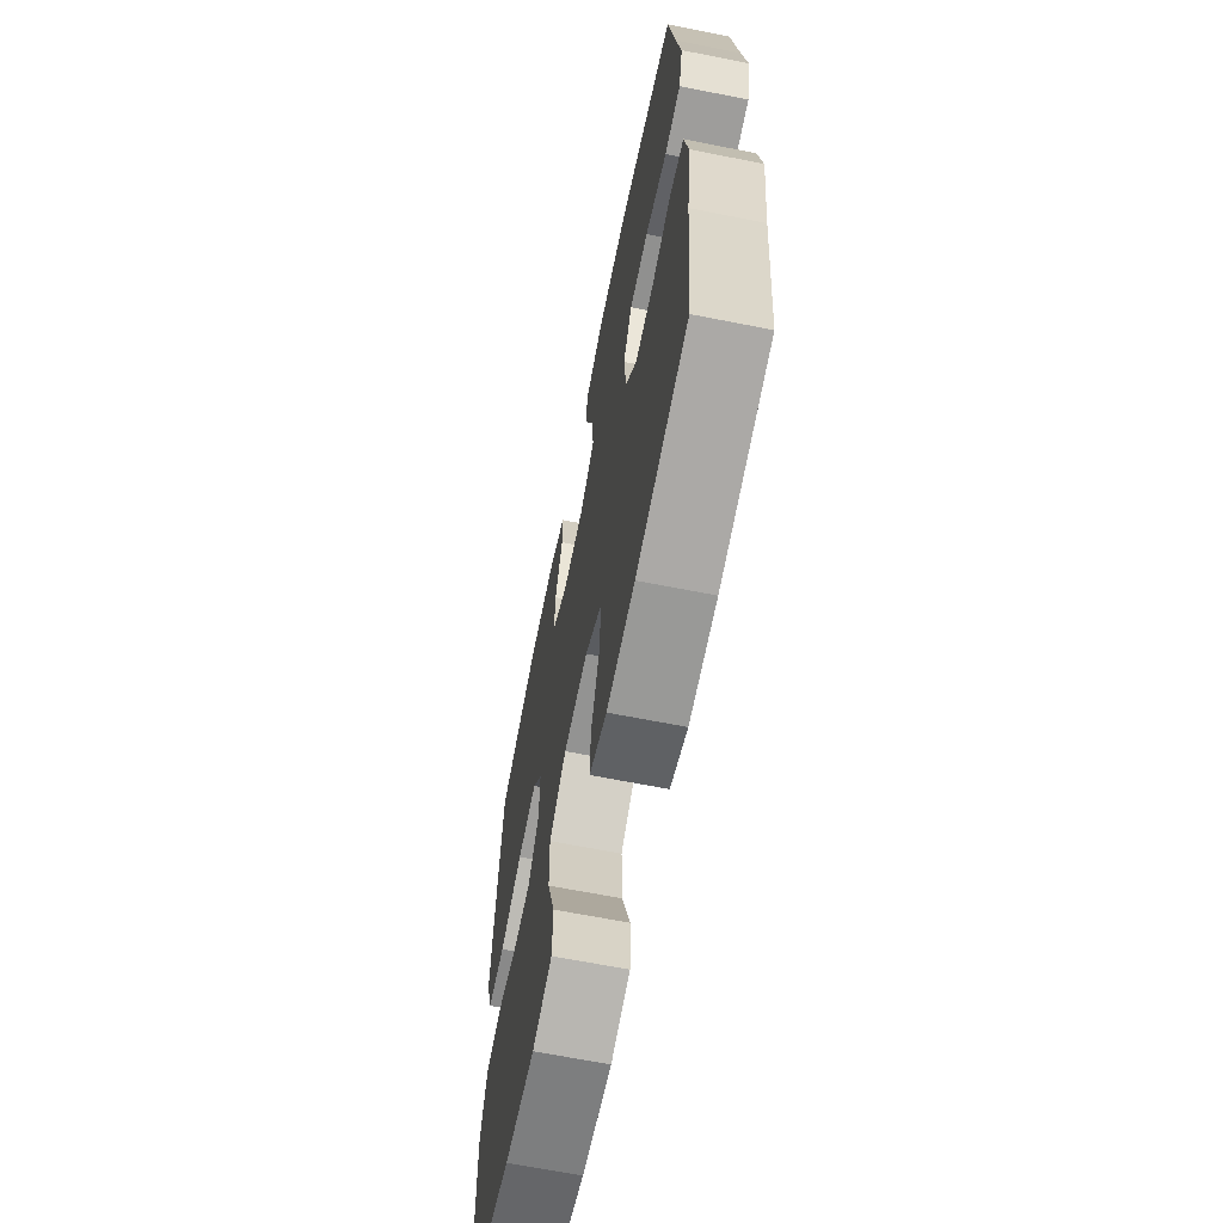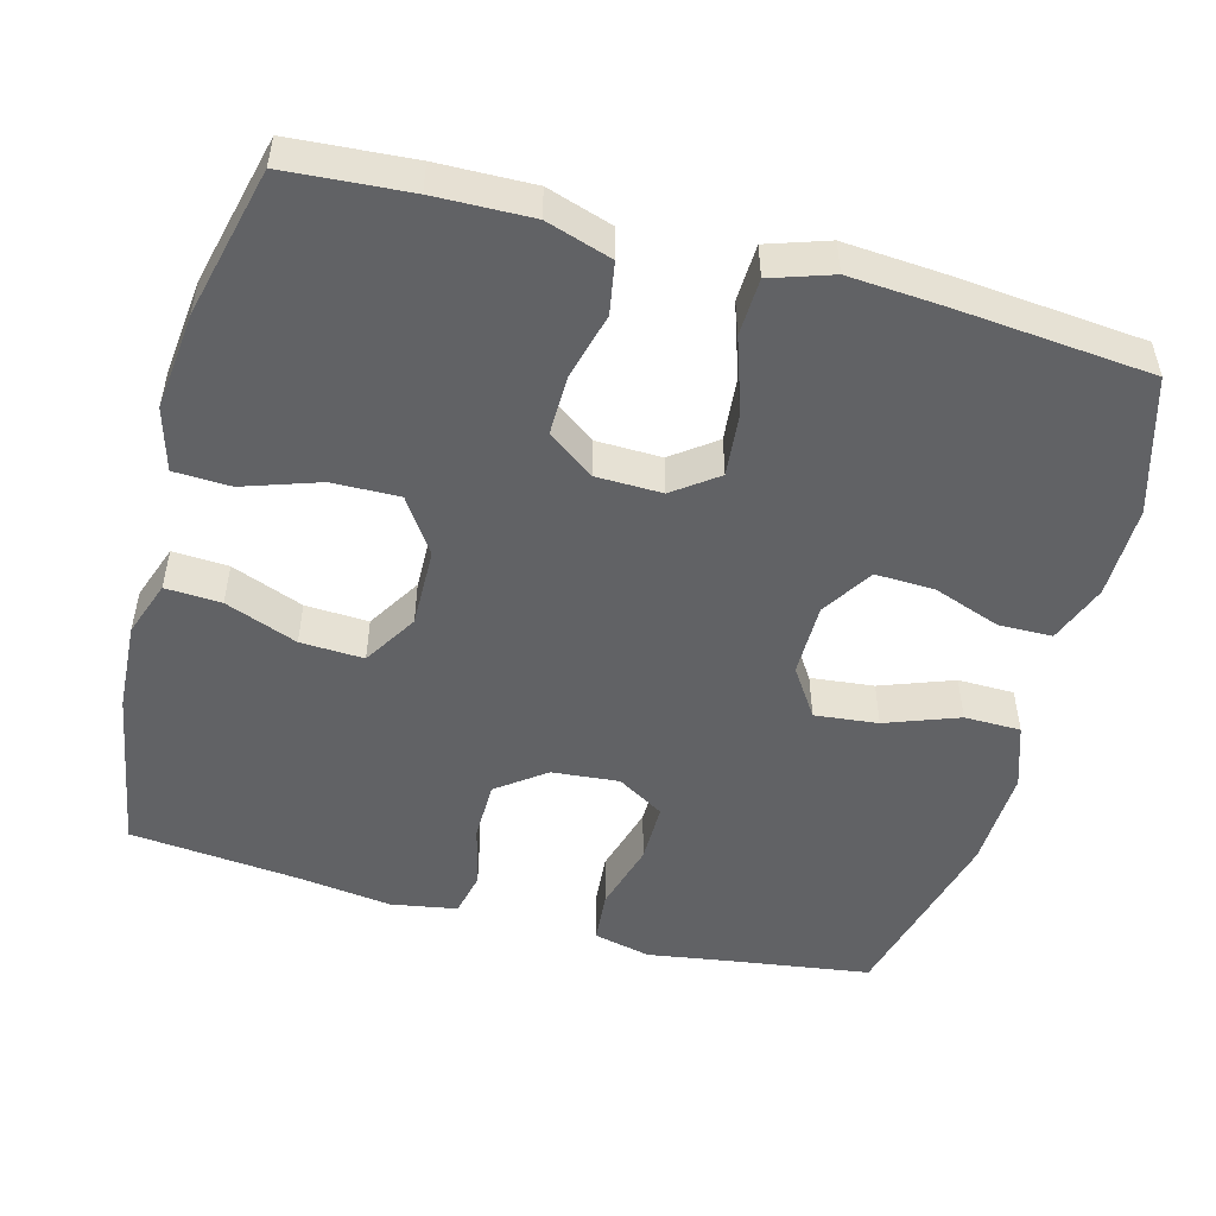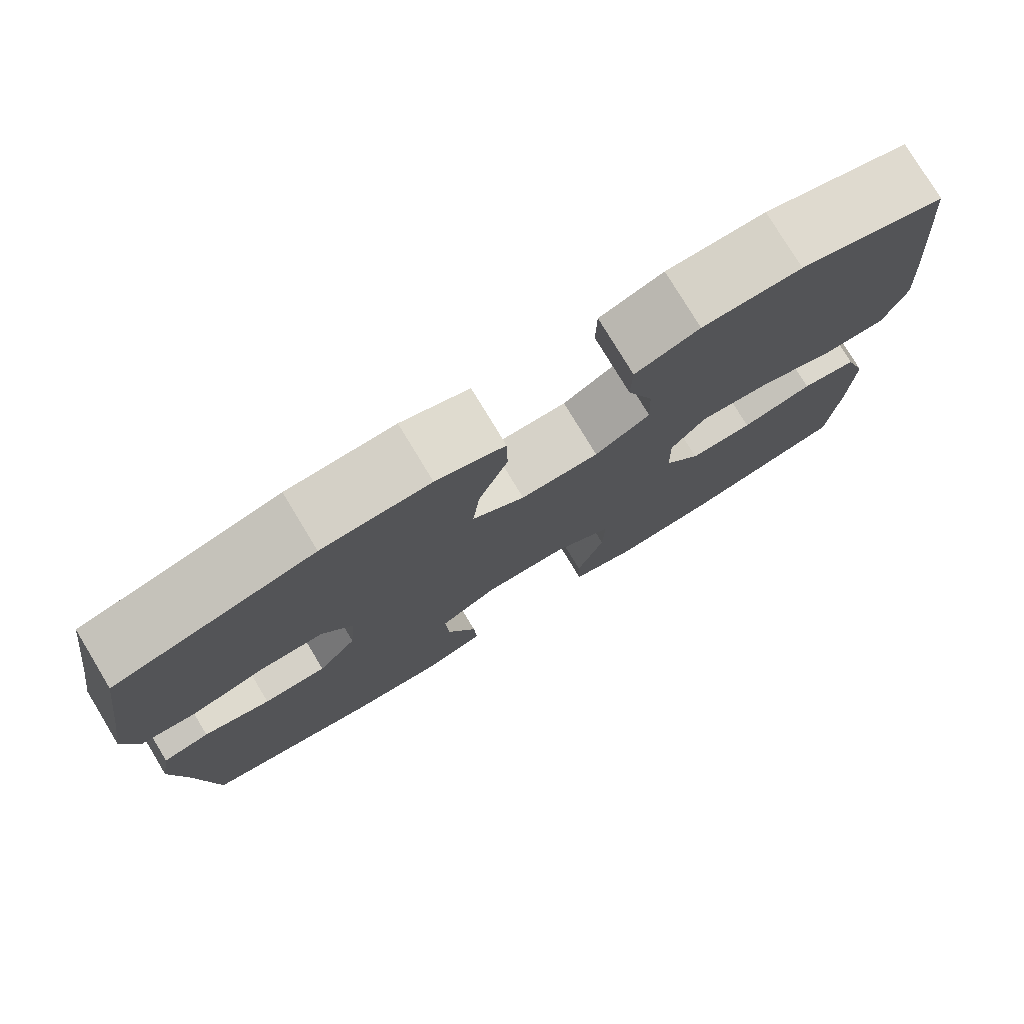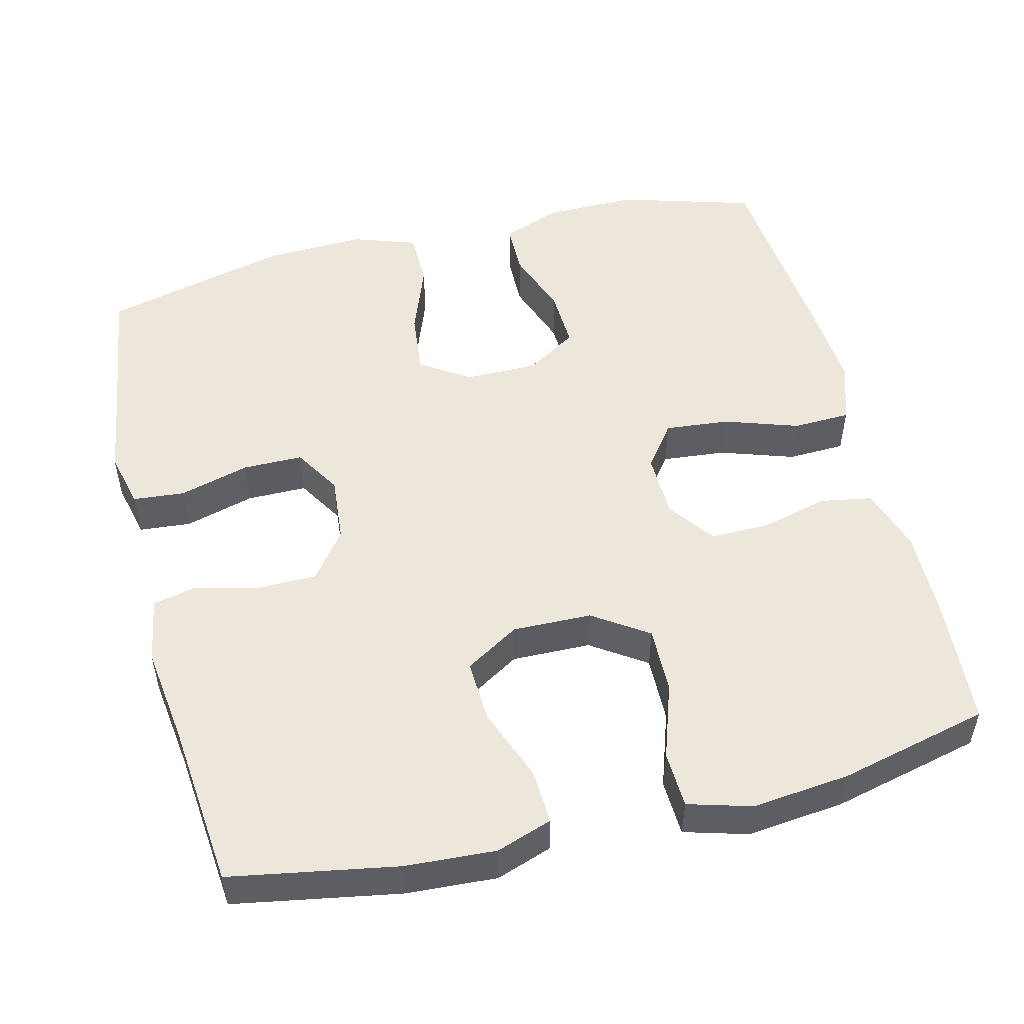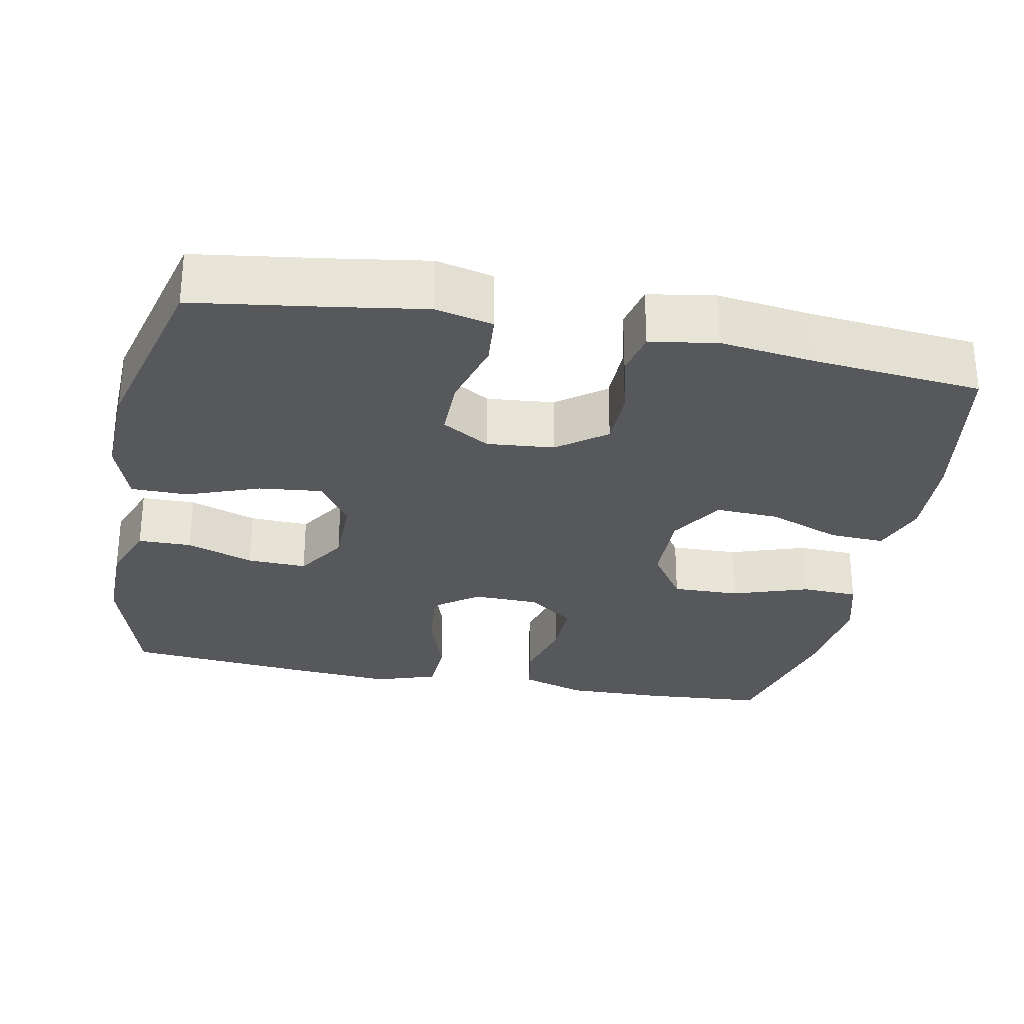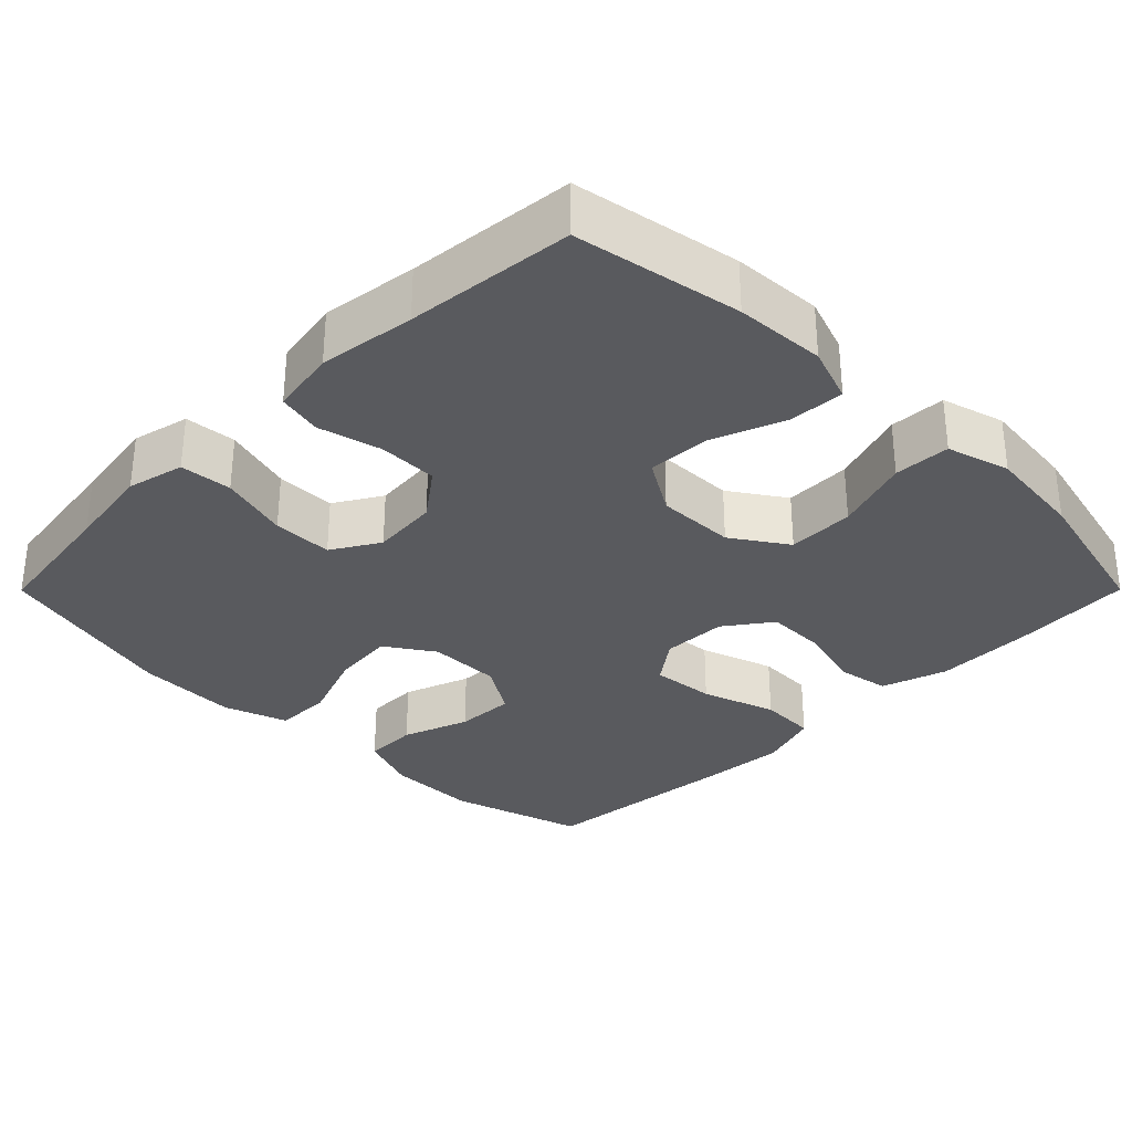
<metadata>
{"format":"obj","ext":"obj","renderer":"f3d","projection":"perspective","resolution":1024,"background":"white","views":[{"elev":-65.5,"azim":78.7,"up":"+Z"},{"elev":-50.6,"azim":-105.1,"up":"+Y"},{"elev":78.1,"azim":148.8,"up":"+Z"},{"elev":51.3,"azim":166.1,"up":"+Y"},{"elev":-28.6,"azim":78.9,"up":"+Y"},{"elev":-31.7,"azim":135.1,"up":"+Y"}]}
</metadata>
<code>
v -0.5 0.07 0.5
v -0.32 0.07 0.553
v -0.198 0.07 0.552
v -0.119 0.07 0.522
v -0.118 0.07 0.451
v -0.15 0.07 0.362
v -0.153 0.07 0.283
v -0.085 0.07 0.24
v 0.012 0.07 0.24
v 0.077 0.07 0.283
v 0.068 0.07 0.367
v 0.032 0.07 0.464
v 0.033 0.07 0.539
v 0.118 0.07 0.568
v 0.252 0.07 0.563
v 0.5 0.07 0.5
v 0.526 0.07 0.319
v 0.544 0.07 0.203
v 0.526 0.07 0.127
v 0.457 0.07 0.121
v 0.364 0.07 0.147
v 0.284 0.07 0.147
v 0.246 0.07 0.084
v 0.254 0.07 -0.005
v 0.302 0.07 -0.069
v 0.381 0.07 -0.07
v 0.465 0.07 -0.049
v 0.524 0.07 -0.062
v 0.539 0.07 -0.15
v 0.522 0.07 -0.278
v 0.5 0.07 -0.5
v 0.279 0.07 -0.539
v 0.159 0.07 -0.546
v 0.085 0.07 -0.52
v 0.089 0.07 -0.446
v 0.126 0.07 -0.35
v 0.13 0.07 -0.266
v 0.058 0.07 -0.222
v -0.047 0.07 -0.224
v -0.12 0.07 -0.273
v -0.118 0.07 -0.362
v -0.084 0.07 -0.463
v -0.087 0.07 -0.538
v -0.171 0.07 -0.562
v -0.301 0.07 -0.548
v -0.5 0.07 -0.5
v -0.512 0.07 -0.337
v -0.515 0.07 -0.209
v -0.487 0.07 -0.122
v -0.418 0.07 -0.11
v -0.329 0.07 -0.133
v -0.25 0.07 -0.134
v -0.205 0.07 -0.072
v -0.203 0.07 0.015
v -0.246 0.07 0.073
v -0.331 0.07 0.065
v -0.43 0.07 0.032
v -0.506 0.07 0.035
v -0.533 0.07 0.116
v -0.524 0.07 0.241
v -0.5 0 0.5
v -0.32 0 0.553
v -0.198 0 0.552
v -0.119 0 0.522
v -0.118 0 0.451
v -0.15 0 0.362
v -0.153 0 0.283
v -0.085 0 0.24
v 0.012 0 0.24
v 0.077 0 0.283
v 0.068 0 0.367
v 0.032 0 0.464
v 0.033 0 0.539
v 0.118 0 0.568
v 0.252 0 0.563
v 0.5 0 0.5
v 0.526 0 0.319
v 0.544 0 0.203
v 0.526 0 0.127
v 0.457 0 0.121
v 0.364 0 0.147
v 0.284 0 0.147
v 0.246 0 0.084
v 0.254 0 -0.005
v 0.302 0 -0.069
v 0.381 0 -0.07
v 0.465 0 -0.049
v 0.524 0 -0.062
v 0.539 0 -0.15
v 0.522 0 -0.278
v 0.5 0 -0.5
v 0.279 0 -0.539
v 0.159 0 -0.546
v 0.085 0 -0.52
v 0.089 0 -0.446
v 0.126 0 -0.35
v 0.13 0 -0.266
v 0.058 0 -0.222
v -0.047 0 -0.224
v -0.12 0 -0.273
v -0.118 0 -0.362
v -0.084 0 -0.463
v -0.087 0 -0.538
v -0.171 0 -0.562
v -0.301 0 -0.548
v -0.5 0 -0.5
v -0.512 0 -0.337
v -0.515 0 -0.209
v -0.487 0 -0.122
v -0.418 0 -0.11
v -0.329 0 -0.133
v -0.25 0 -0.134
v -0.205 0 -0.072
v -0.203 0 0.015
v -0.246 0 0.073
v -0.331 0 0.065
v -0.43 0 0.032
v -0.506 0 0.035
v -0.533 0 0.116
v -0.524 0 0.241
f 56 57 58 59
f 55 56 59 60
f 48 49 50 51
f 48 51 52
f 47 48 52
f 46 47 52
f 45 46 52 53
f 41 42 43 44
f 40 41 44 45
f 33 34 35 36
f 33 36 37
f 30 31 32 33
f 30 33 37
f 29 30 37 38
f 26 27 28 29
f 25 26 29 38
f 18 19 20 21
f 17 18 21 22
f 16 17 22
f 15 16 22
f 14 15 22 23
f 11 12 13 14
f 10 11 14 23
f 3 4 5 6
f 3 6 7
f 2 3 7
f 55 60 1 2
f 54 55 2 7
f 53 54 7 8
f 40 45 53 8
f 39 40 8 9
f 24 25 38 39
f 23 24 39
f 9 10 23 39
f 119 118 117 116
f 120 119 116 115
f 111 110 109 108
f 112 111 108
f 112 108 107
f 112 107 106
f 113 112 106 105
f 104 103 102 101
f 105 104 101 100
f 96 95 94 93
f 97 96 93
f 93 92 91 90
f 97 93 90
f 98 97 90 89
f 89 88 87 86
f 98 89 86 85
f 81 80 79 78
f 82 81 78 77
f 82 77 76
f 82 76 75
f 83 82 75 74
f 74 73 72 71
f 83 74 71 70
f 66 65 64 63
f 67 66 63
f 67 63 62
f 62 61 120 115
f 67 62 115 114
f 68 67 114 113
f 68 113 105 100
f 69 68 100 99
f 99 98 85 84
f 99 84 83
f 99 83 70 69
f 1 61 62 2
f 2 62 63 3
f 3 63 64 4
f 4 64 65 5
f 5 65 66 6
f 6 66 67 7
f 7 67 68 8
f 8 68 69 9
f 9 69 70 10
f 10 70 71 11
f 11 71 72 12
f 12 72 73 13
f 13 73 74 14
f 14 74 75 15
f 15 75 76 16
f 16 76 77 17
f 17 77 78 18
f 18 78 79 19
f 19 79 80 20
f 20 80 81 21
f 21 81 82 22
f 22 82 83 23
f 23 83 84 24
f 24 84 85 25
f 25 85 86 26
f 26 86 87 27
f 27 87 88 28
f 28 88 89 29
f 29 89 90 30
f 30 90 91 31
f 31 91 92 32
f 32 92 93 33
f 33 93 94 34
f 34 94 95 35
f 35 95 96 36
f 36 96 97 37
f 37 97 98 38
f 38 98 99 39
f 39 99 100 40
f 40 100 101 41
f 41 101 102 42
f 42 102 103 43
f 43 103 104 44
f 44 104 105 45
f 45 105 106 46
f 46 106 107 47
f 47 107 108 48
f 48 108 109 49
f 49 109 110 50
f 50 110 111 51
f 51 111 112 52
f 52 112 113 53
f 53 113 114 54
f 54 114 115 55
f 55 115 116 56
f 56 116 117 57
f 57 117 118 58
f 58 118 119 59
f 59 119 120 60
f 60 120 61 1

</code>
